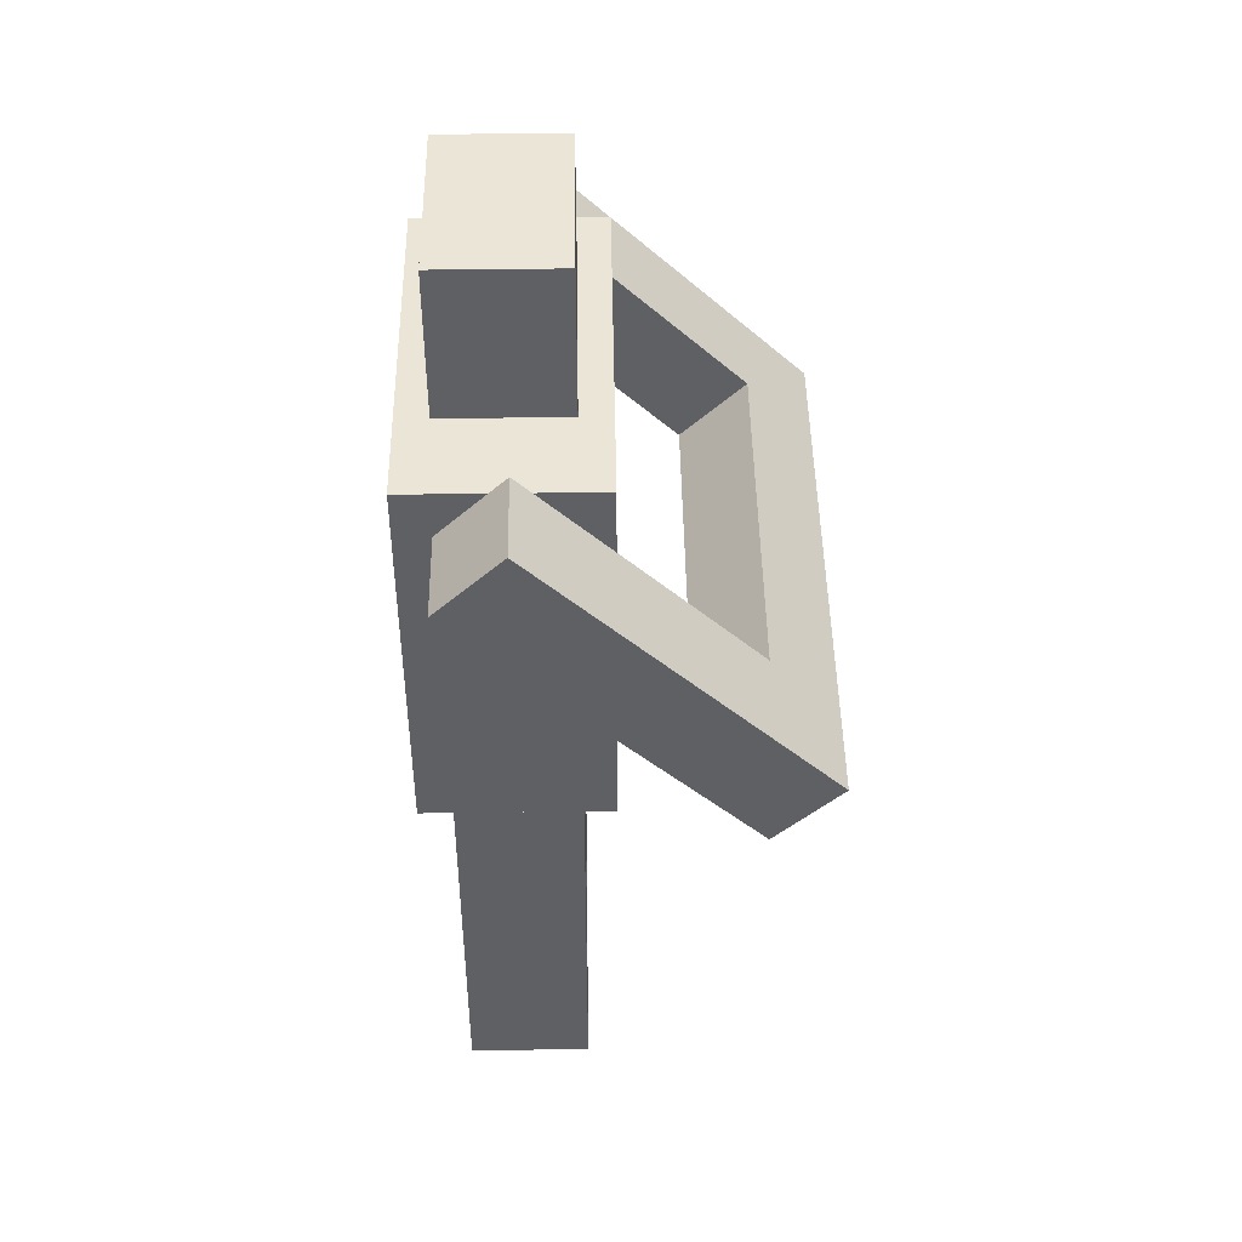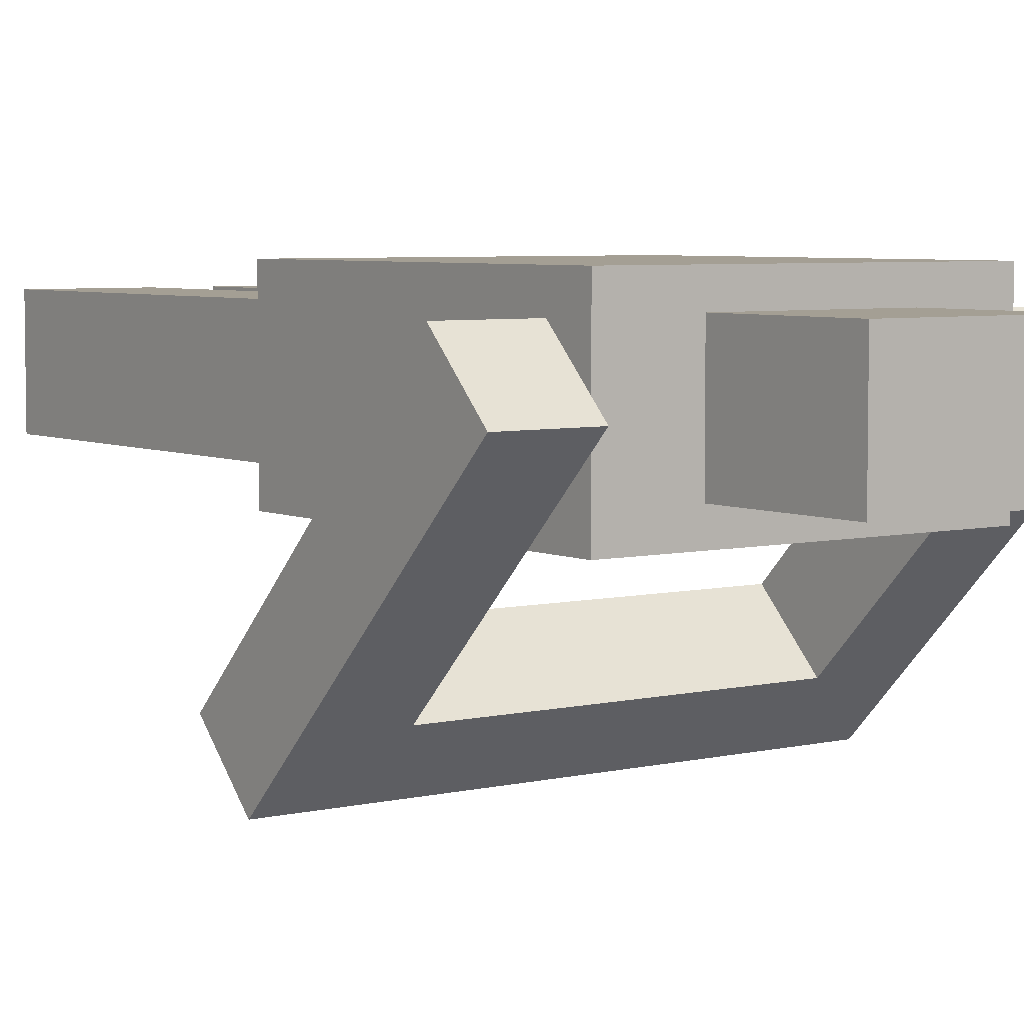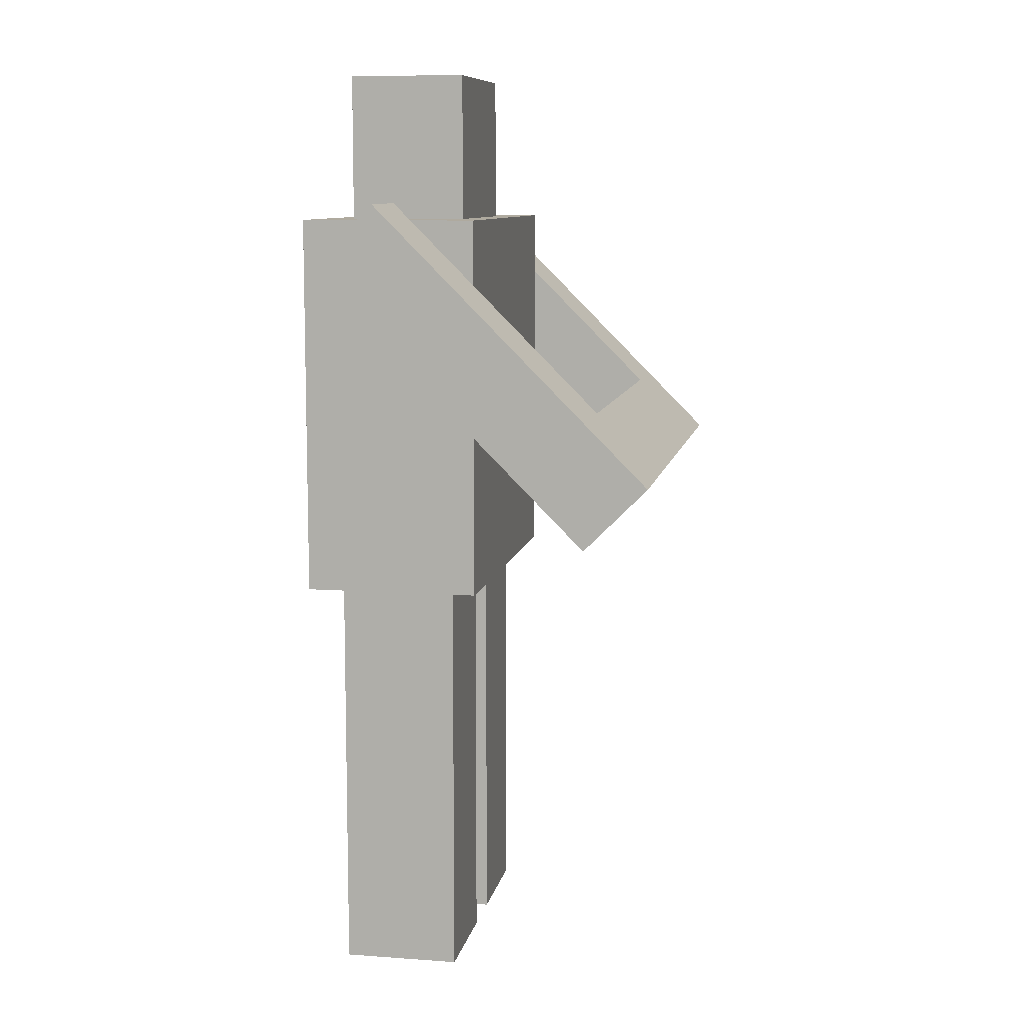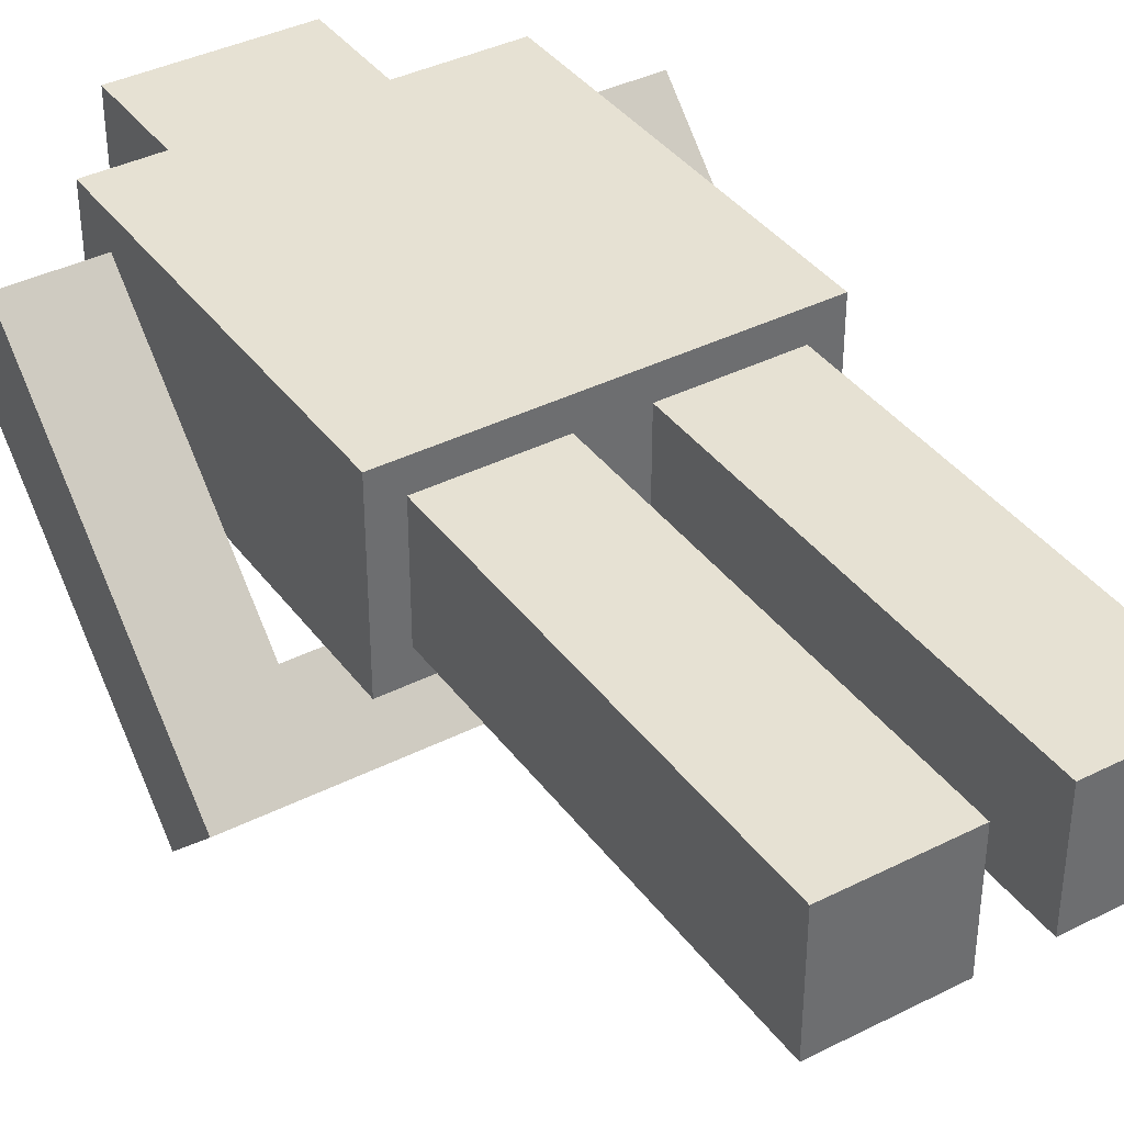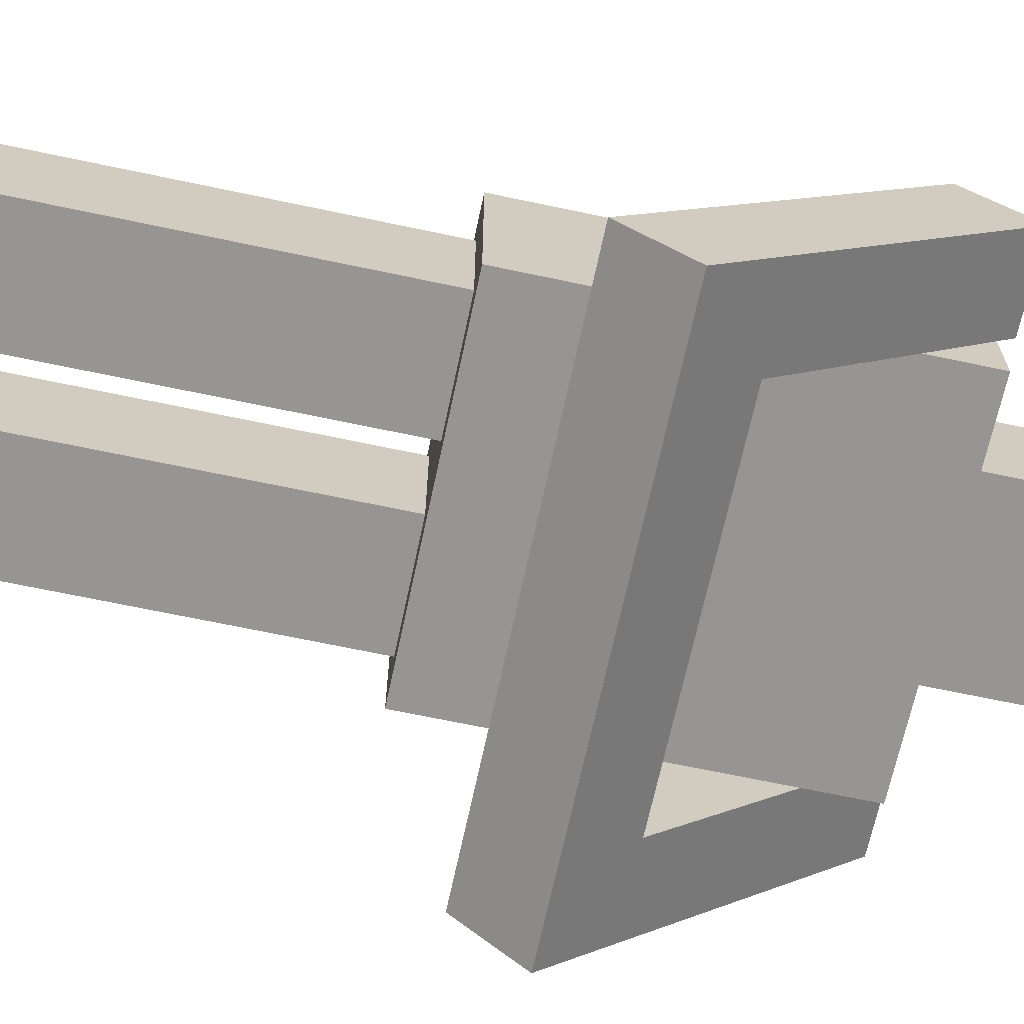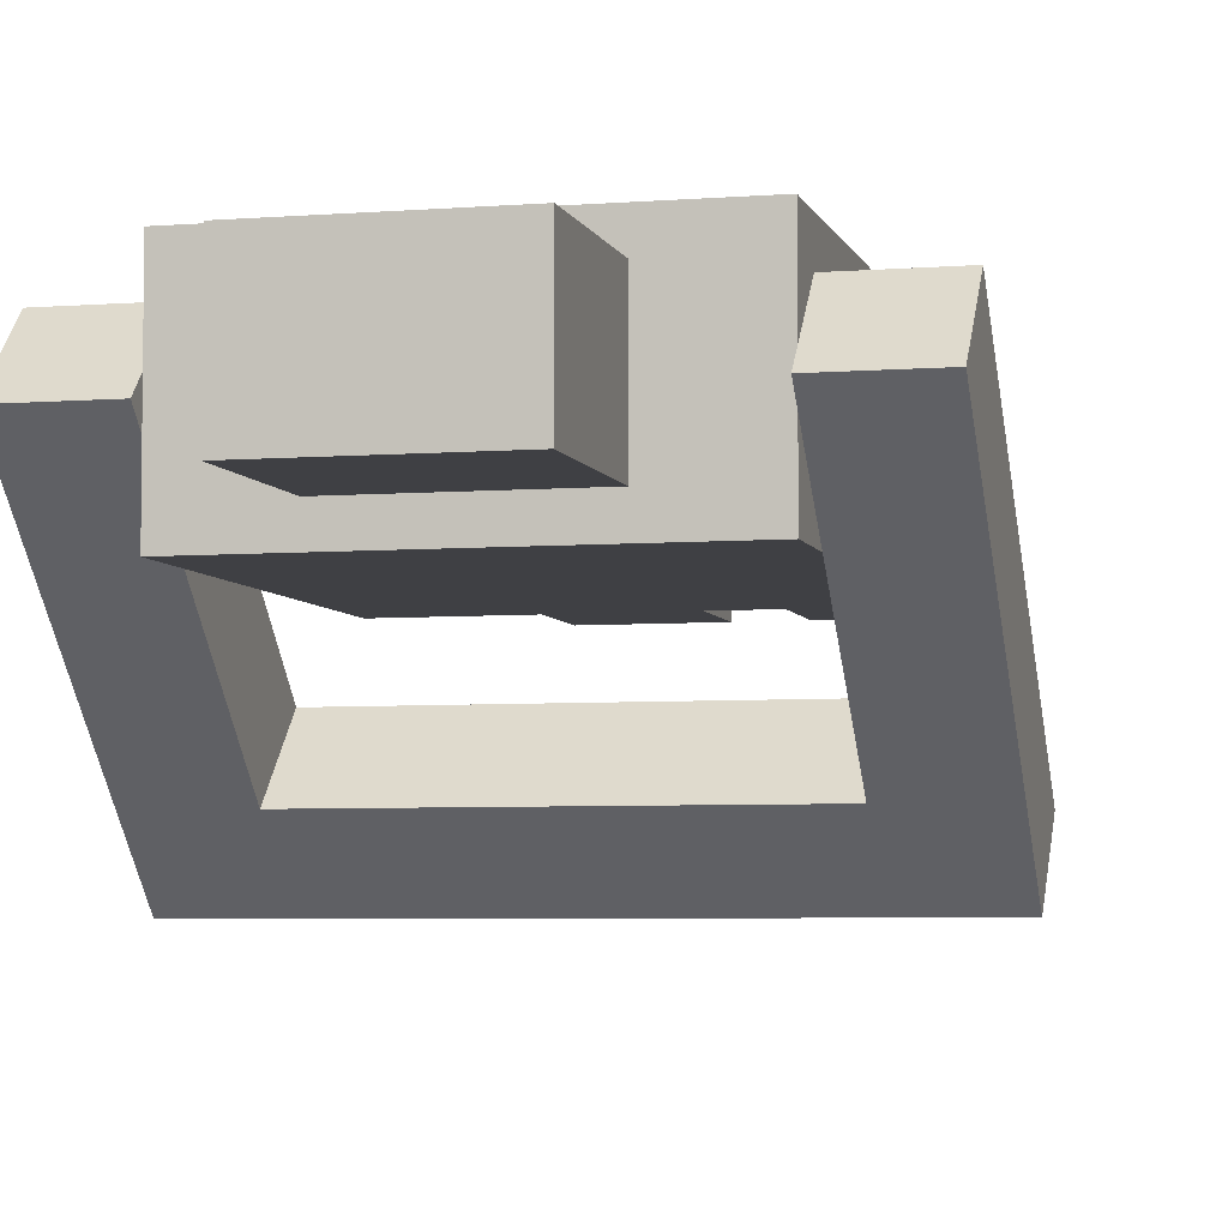
<metadata>
{"format":"obj","ext":"obj","renderer":"f3d","projection":"perspective","resolution":1024,"background":"white","views":[{"elev":45.8,"azim":89.1,"up":"+Y"},{"elev":5.5,"azim":144.0,"up":"+Z"},{"elev":9.4,"azim":100.7,"up":"+Y"},{"elev":38.6,"azim":-32.4,"up":"+Z"},{"elev":-67.6,"azim":78.0,"up":"+Z"},{"elev":-5.1,"azim":-166.0,"up":"+Z"}]}
</metadata>
<code>
o cube
v 0.3125 0.375 0.125
v 0.3125 0.375 -0.125
v 0.3125 -0.5 0.125
v 0.3125 -0.5 -0.125
v 0.0625 0.375 -0.125
v 0.0625 0.375 0.125
v 0.0625 -0.5 -0.125
v 0.0625 -0.5 0.125
f 4 7 5 2
f 3 4 2 1
f 8 3 1 6
f 7 8 6 5
f 6 1 2 5
f 7 4 3 8
o cube
v -0.0625 0.375 0.125
v -0.0625 0.375 -0.125
v -0.0625 -0.5 0.125
v -0.0625 -0.5 -0.125
v -0.3125 0.375 -0.125
v -0.3125 0.375 0.125
v -0.3125 -0.5 -0.125
v -0.3125 -0.5 0.125
f 12 15 13 10
f 11 12 10 9
f 16 11 9 14
f 15 16 14 13
f 14 9 10 13
f 15 12 11 16
o cube
v 0.375 1.188 0.1875
v 0.375 1.188 -0.1875
v 0.375 0.375 0.1875
v 0.375 0.375 -0.1875
v -0.375 1.188 -0.1875
v -0.375 1.188 0.1875
v -0.375 0.375 -0.1875
v -0.375 0.375 0.1875
f 20 23 21 18
f 19 20 18 17
f 24 19 17 22
f 23 24 22 21
f 22 17 18 21
f 23 20 19 24
o cube
v 0.1875 1.5 0.125
v 0.1875 1.5 -0.125
v 0.1875 1.188 0.125
v 0.1875 1.188 -0.125
v -0.1875 1.5 -0.125
v -0.1875 1.5 0.125
v -0.1875 1.188 -0.125
v -0.1875 1.188 0.125
f 28 31 29 26
f 27 28 26 25
f 32 27 25 30
f 31 32 30 29
f 30 25 26 29
f 31 28 27 32
o cube
v 0.5625 1.091 0.1187
v 0.5625 1.224 -0.01386
v 0.5625 0.649 -0.3232
v 0.5625 0.7816 -0.4558
v 0.375 1.224 -0.01386
v 0.375 1.091 0.1187
v 0.375 0.7816 -0.4558
v 0.375 0.649 -0.3232
f 36 39 37 34
f 35 36 34 33
f 40 35 33 38
f 39 40 38 37
f 38 33 34 37
f 39 36 35 40
o cube
v -0.375 1.091 0.1187
v -0.375 1.224 -0.01386
v -0.375 0.649 -0.3232
v -0.375 0.7816 -0.4558
v -0.5625 1.224 -0.01386
v -0.5625 1.091 0.1187
v -0.5625 0.7816 -0.4558
v -0.5625 0.649 -0.3232
f 44 47 45 42
f 43 44 42 41
f 48 43 41 46
f 47 48 46 45
f 46 41 42 45
f 47 44 43 48
o cube
v 0.5625 0.649 -0.3232
v 0.5625 0.7816 -0.4558
v 0.5625 0.5165 -0.4558
v 0.5625 0.649 -0.5884
v -0.5625 0.7816 -0.4558
v -0.5625 0.649 -0.3232
v -0.5625 0.649 -0.5884
v -0.5625 0.5165 -0.4558
f 52 55 53 50
f 51 52 50 49
f 56 51 49 54
f 55 56 54 53
f 54 49 50 53
f 55 52 51 56

</code>
